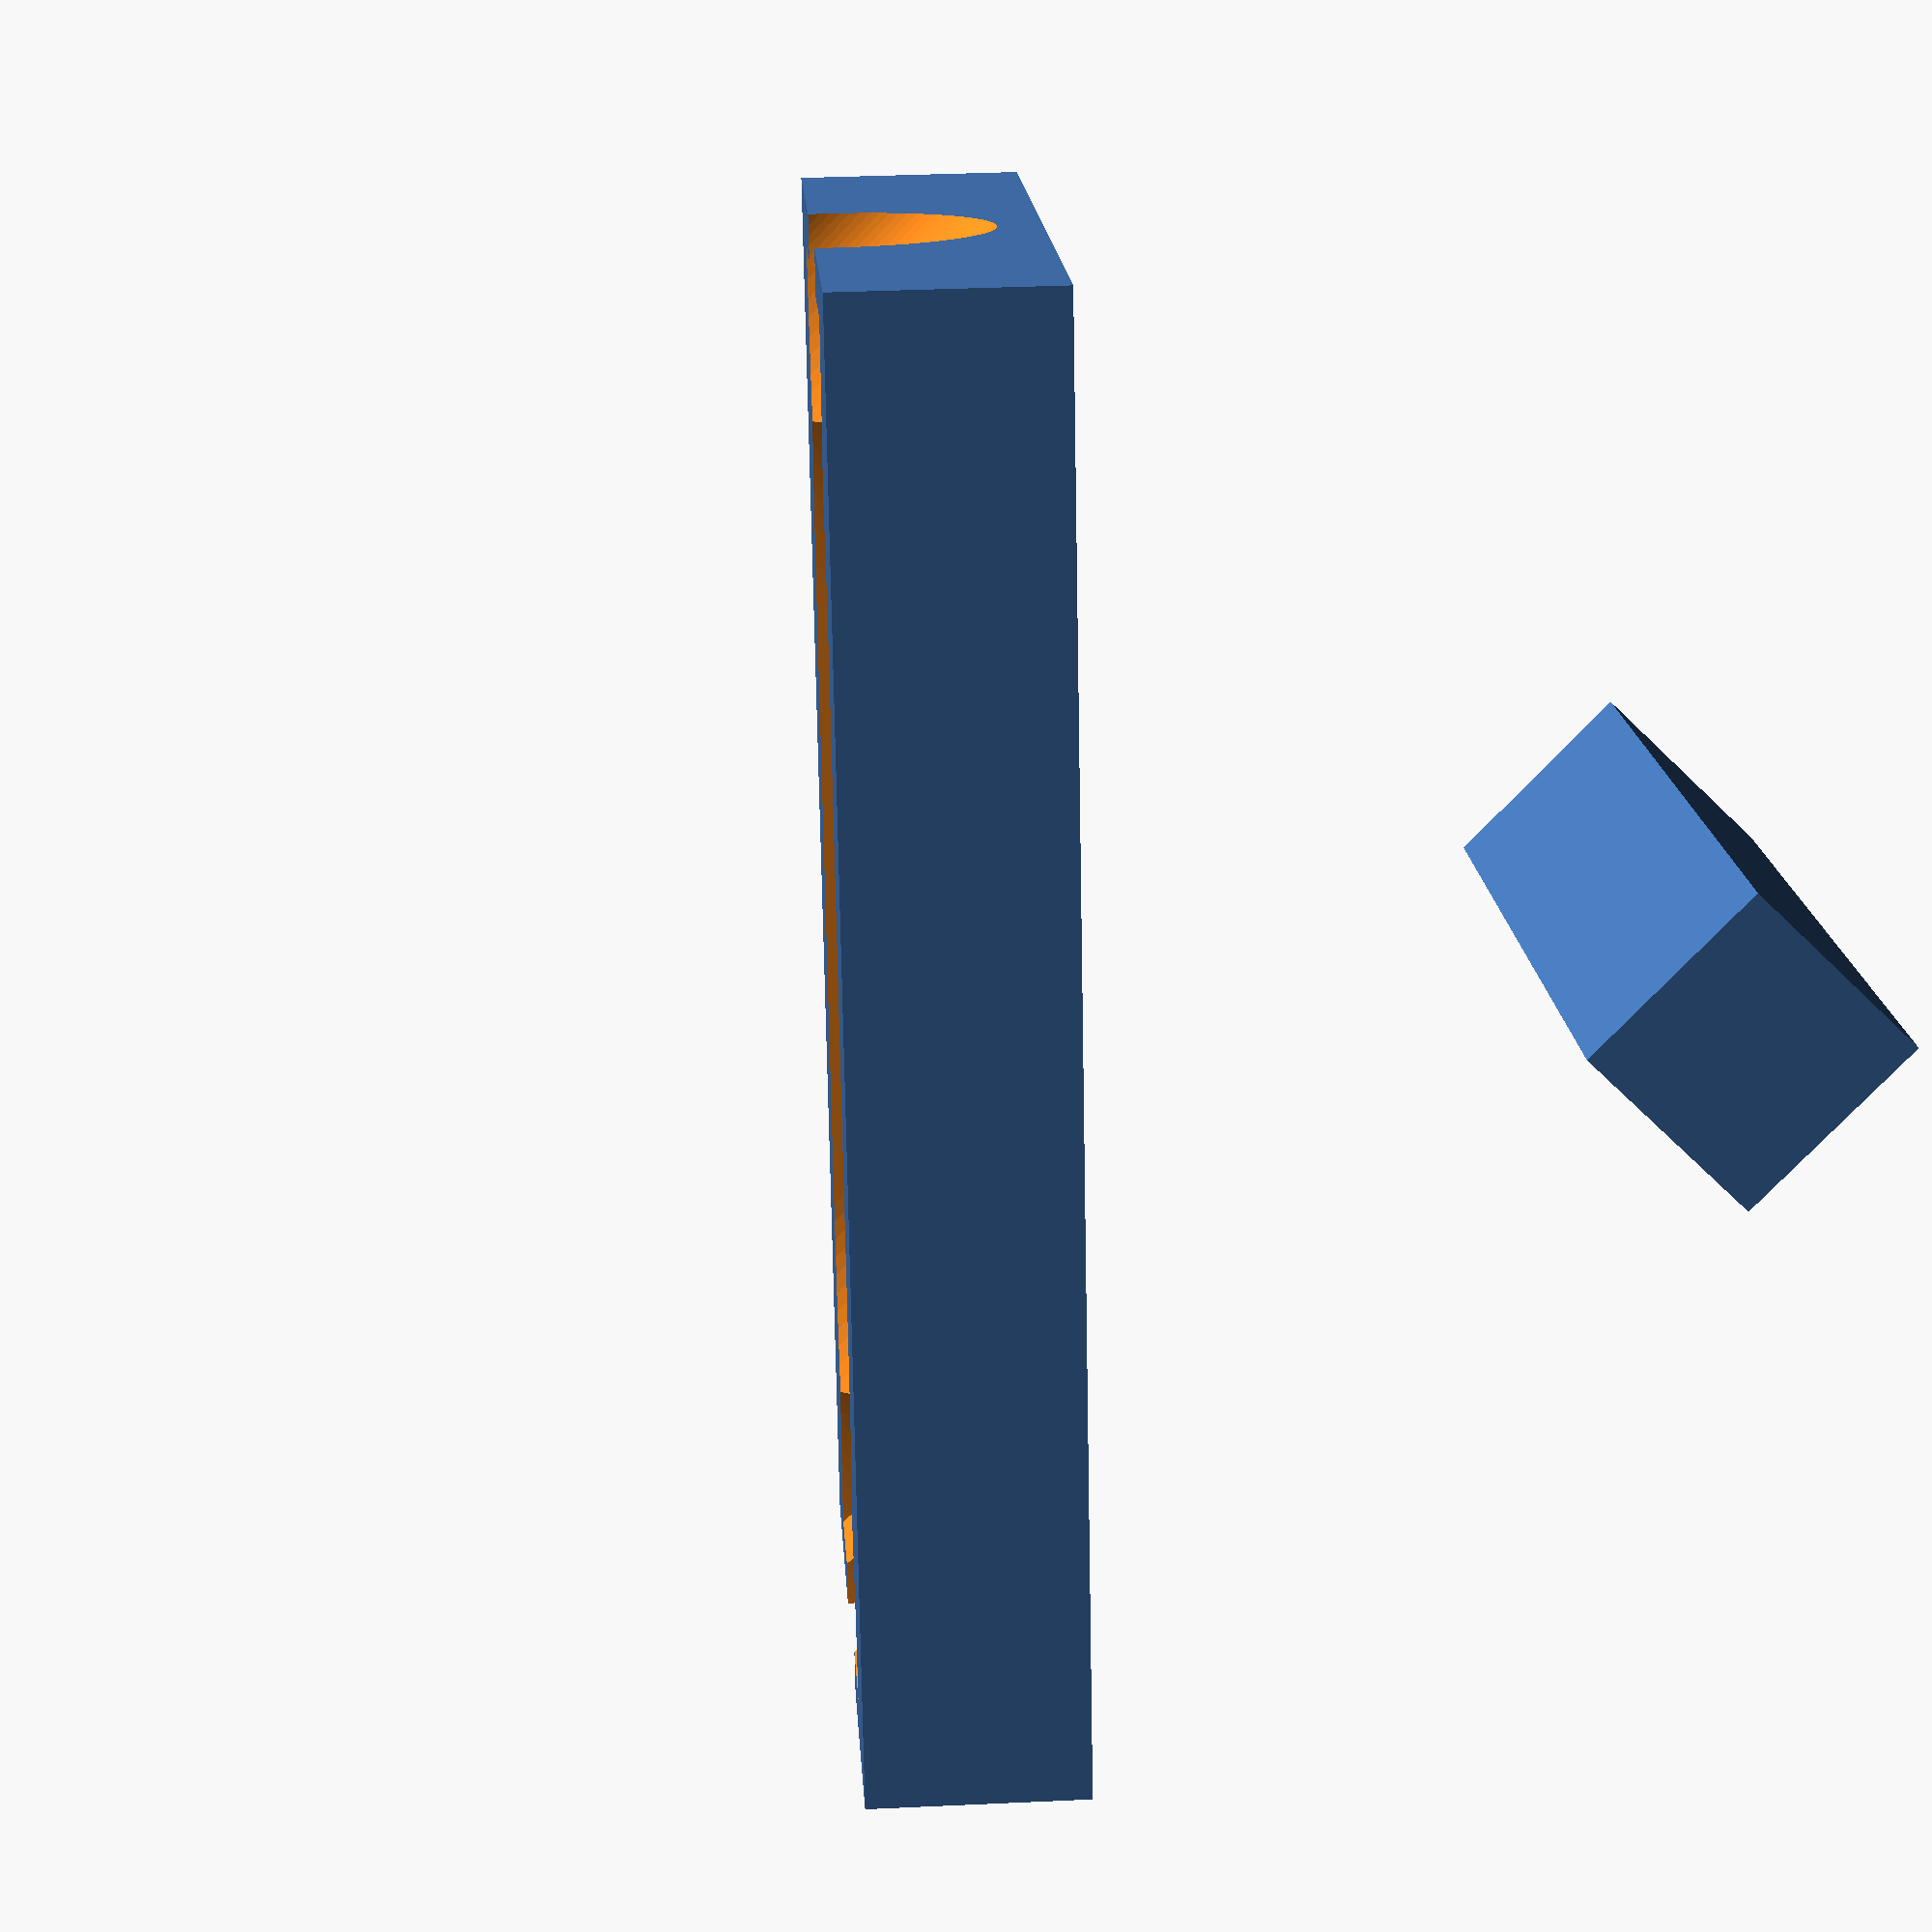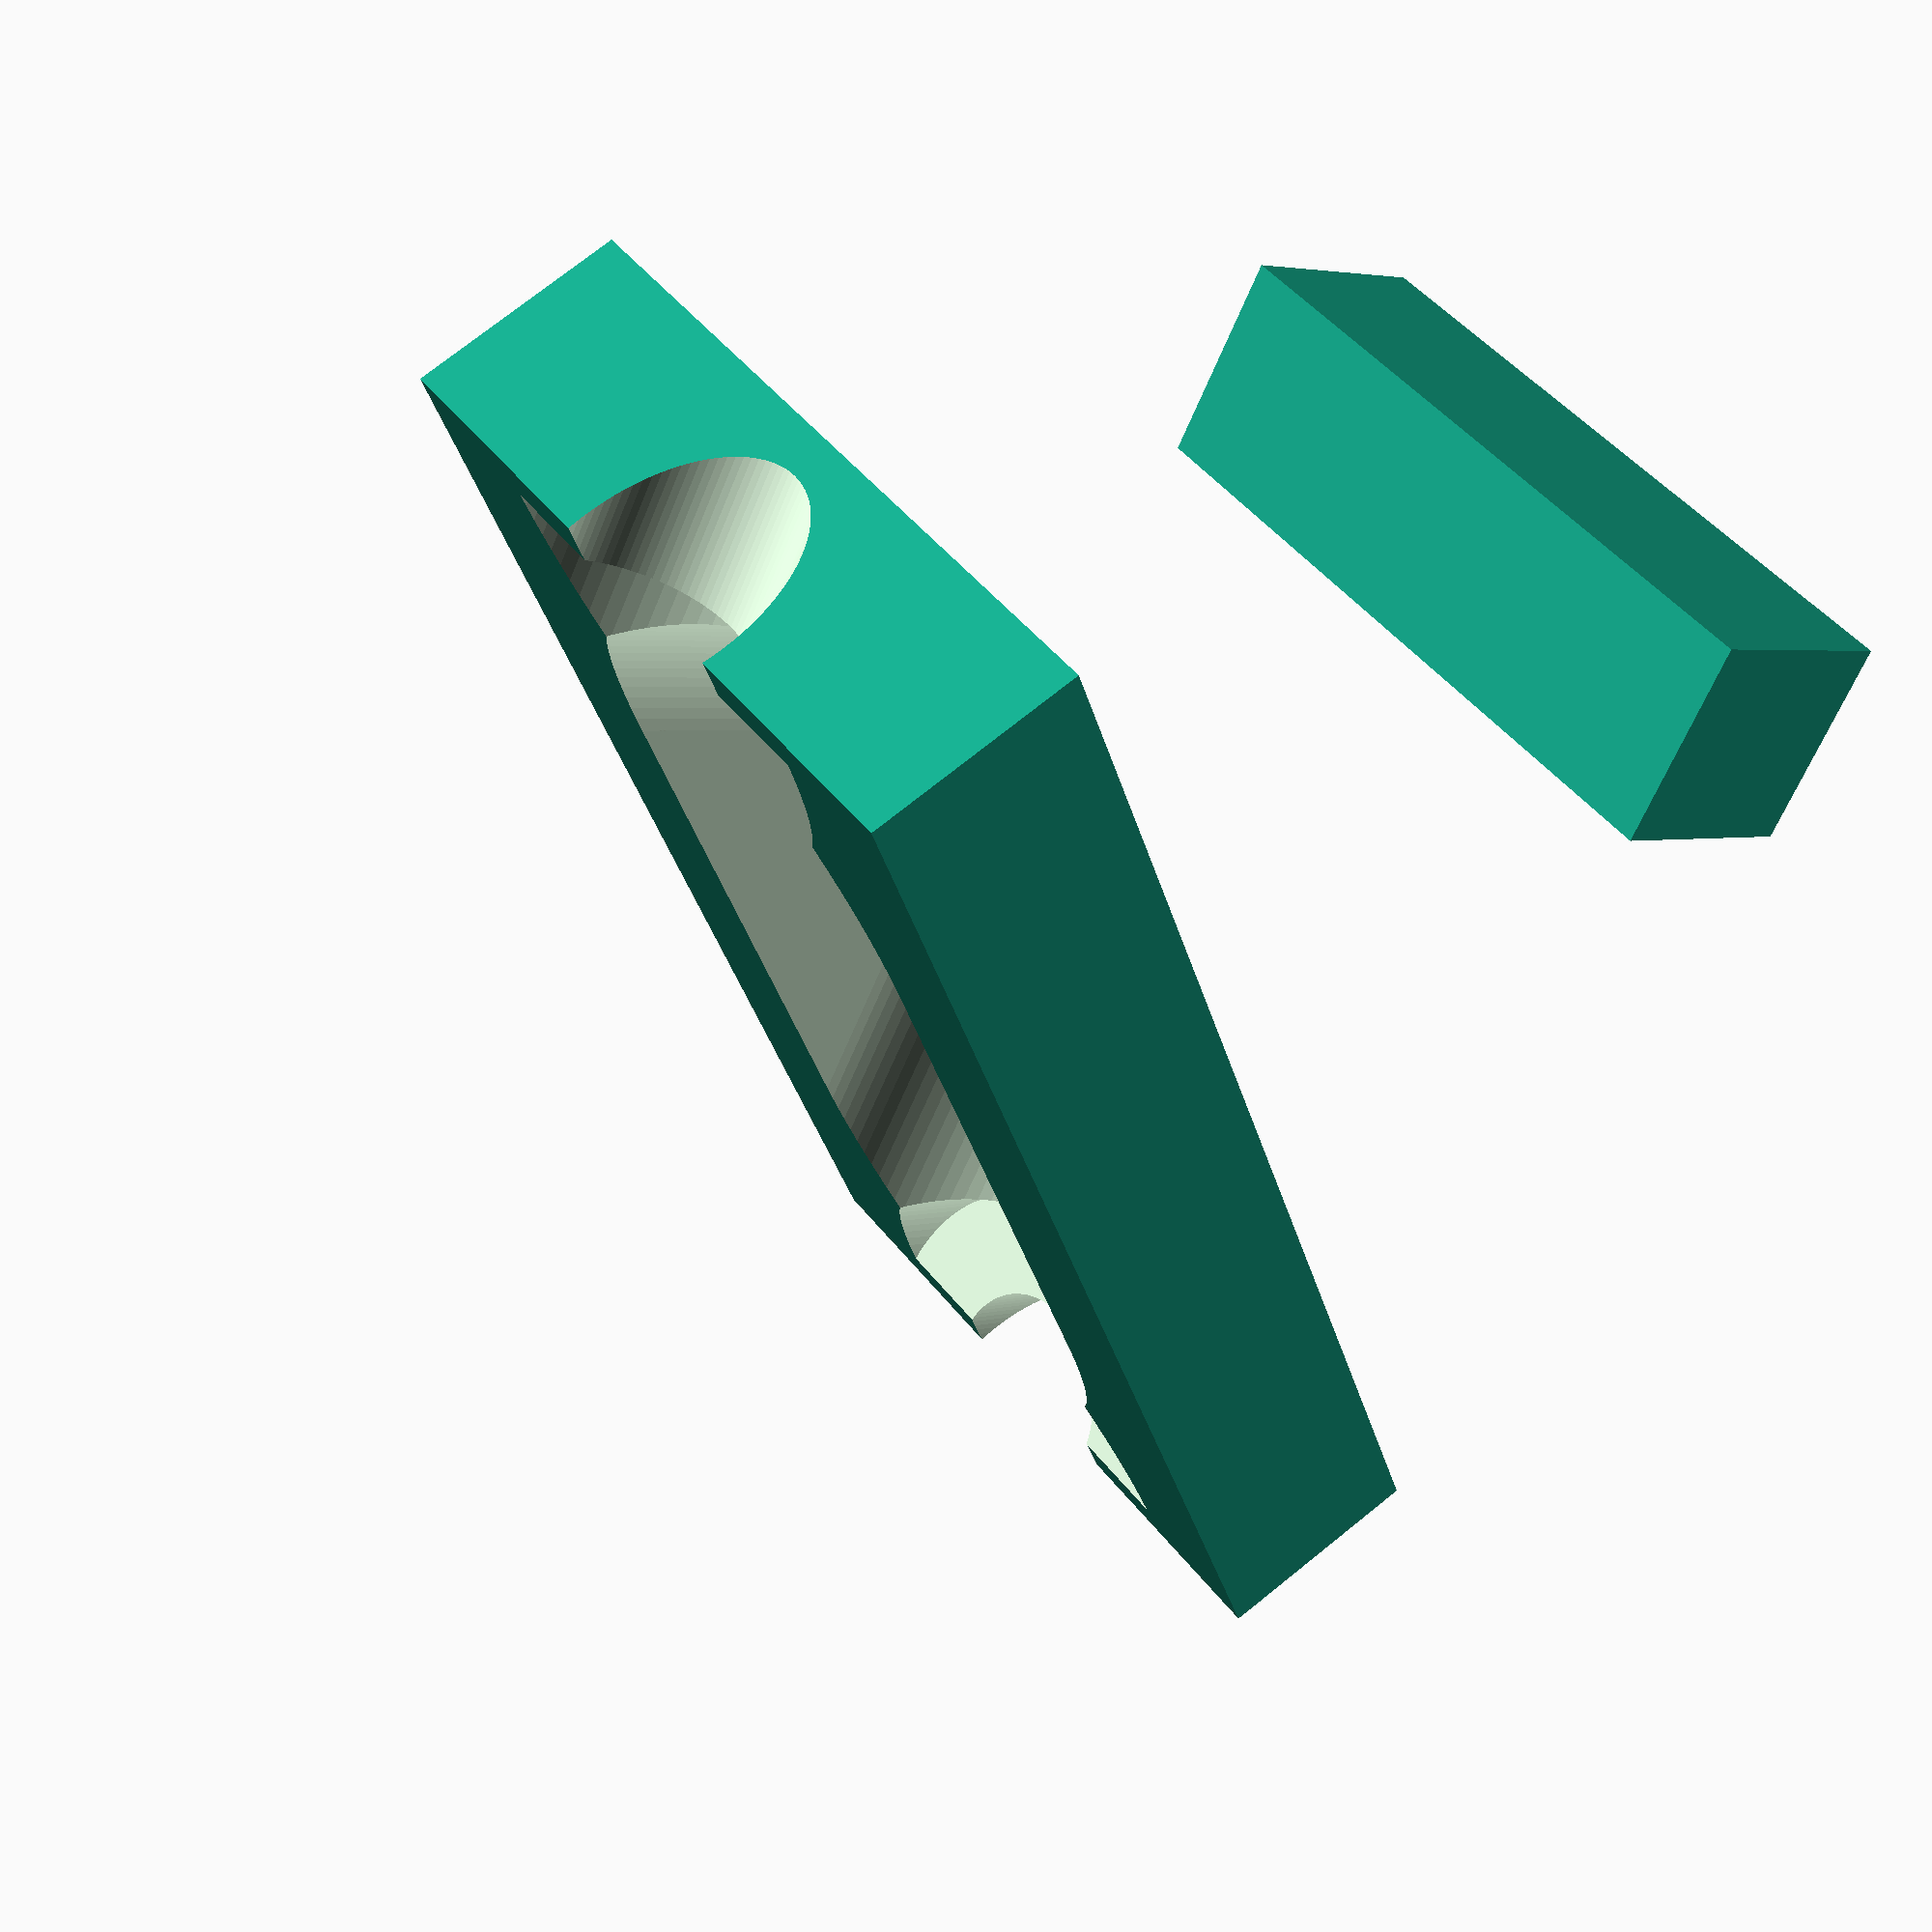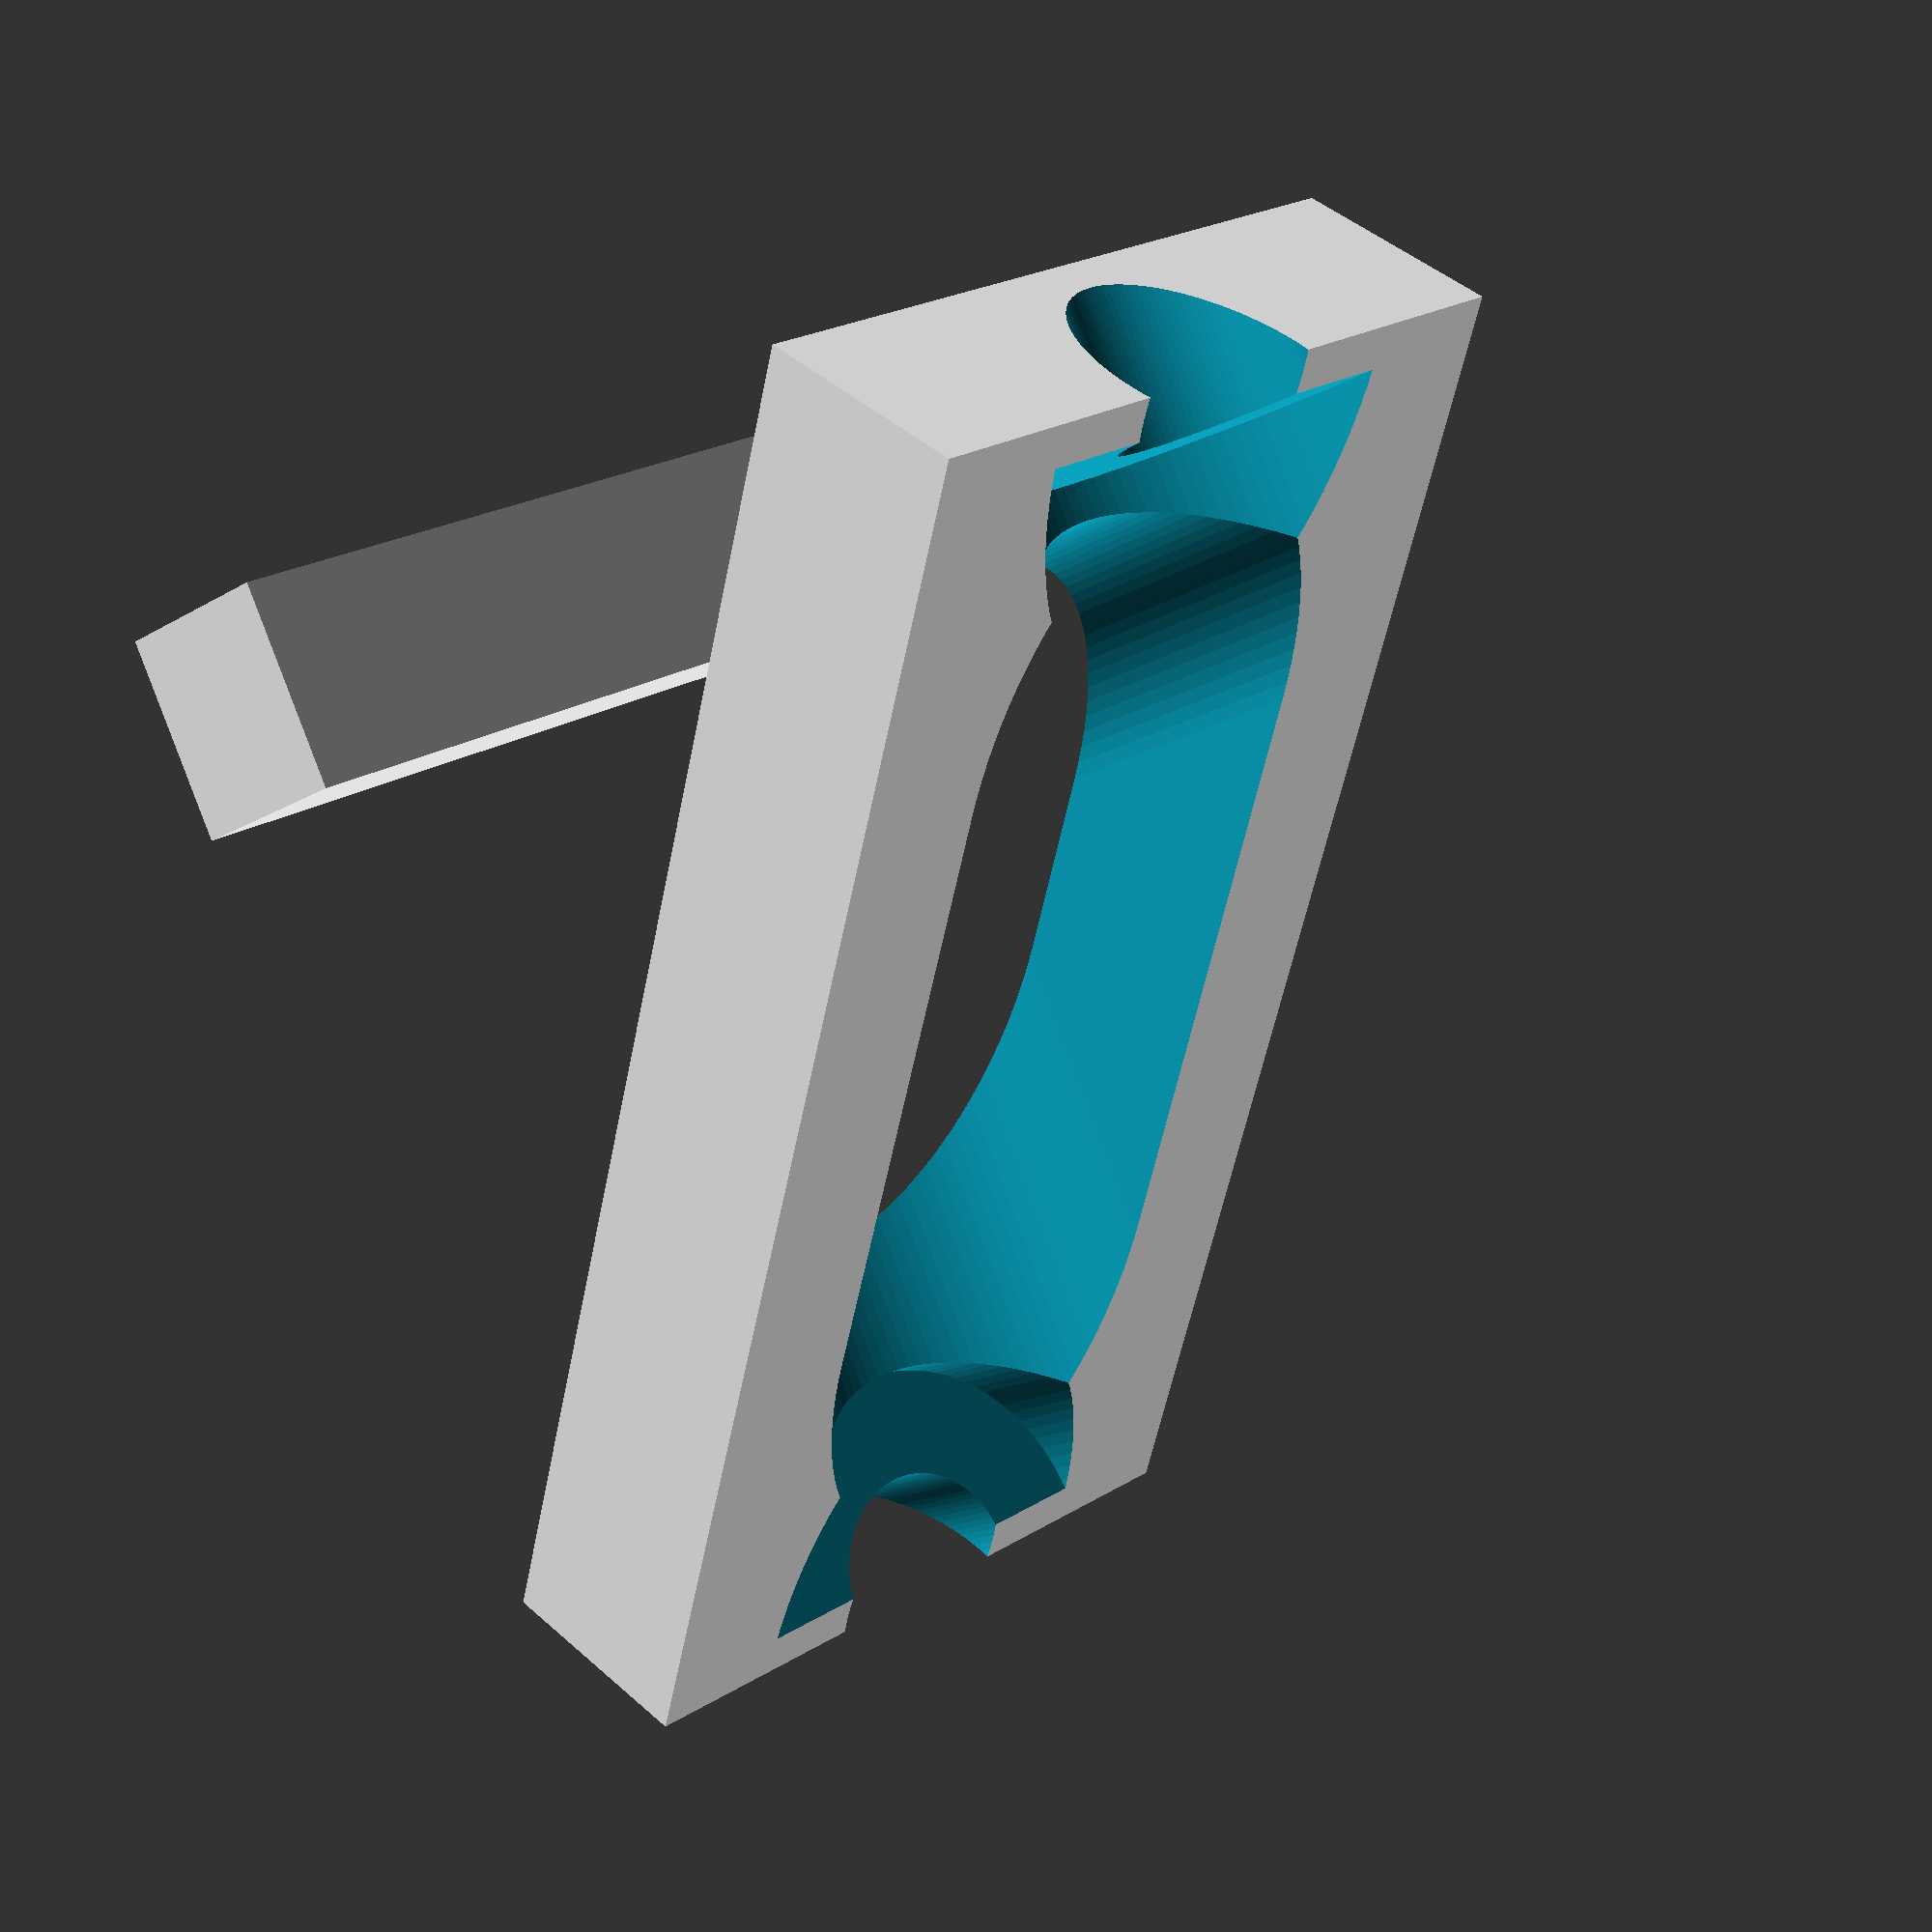
<openscad>
/*
Created by David Taylor as part of a video series
Video are available at http://bit.ly/GineerTube
*/

include <MCAD/boxes.scad>

//How long should the sides be?
Sides_Length=40;//[40:100]

//How wide should it be?
Width=20;//[20:80]

//How thick should it be?
Thickness=6;//[3:20]

//How big should the holes be?
Hole_Radius=3;//[1.5:10]

//What should the corner radius be?
Corner_Radius=2.5;//[0:10]

difference()
{
	union()
	{
		translate([(Sides_Length/2)-(Thickness/2),0,0])
		{
			//cube([Sides_Length,Width,Thickness], center=true);
			roundedBox([Sides_Length,Width,Thickness],Corner_Radius,true);
		}
		translate([0,0,(Sides_Length/2)-(Thickness/2)])
		{
			rotate([0,90,0])
			{
				//cube([Sides_Length,Width,Thickness], center=true);
				roundedBox([Sides_Length,Width,Thickness],Corner_Radius,true);
			}
		}
		translate([((Sides_Length/2)*sqrt(2))/2,0,((Sides_Length/2)*sqrt(2))/2])
		{
			rotate([0,45,0])
			{
				cube([Sides_Length,Width,Thickness], center=true);
			}
		}
		cube([Thickness,Width,Thickness],center=true);
	}
	translate([(Sides_Length/4),0,0])
	{
		cylinder(h=(Thickness*2), r=Hole_Radius, $fn=100, center=true);
	}
	translate([(Sides_Length/4)*3,0,0])
	{
		cylinder(h=(Thickness*2), r=Hole_Radius, $fn=100, center=true);
	}
	rotate([0,-90,0])
	{
		translate([(Sides_Length/4),0,0])
		{
			cylinder(h=(Thickness*2), r=Hole_Radius, $fn=100, center=true);
		}
		translate([(Sides_Length/4)*3,0,0])
		{
			cylinder(h=(Thickness*2), r=Hole_Radius, $fn=100, center=true);
		}
	}
	translate([(Sides_Length/4),0,(Sides_Length/2)+(Thickness/2)+0.1])
	{
		cylinder(h=(Sides_Length), r=(Hole_Radius*2), $fn=100, center=true);
	}
	translate([(Sides_Length/2)+(Thickness/2)+0.1,0,(Sides_Length/4)])
	{
		rotate([0,90,0])
		{
			cylinder(h=(Sides_Length), r=(Hole_Radius*2), $fn=100, center=true);
		}
	}
	translate([(Sides_Length/4)*3,0,(Sides_Length/2)+(Thickness/2)])
	{
		cylinder(h=(Sides_Length), r=(Hole_Radius*2), $fn=100, center=true);
	}
	translate([(Sides_Length/2)+(Thickness/2),0,(Sides_Length/4)*3])
	{
		rotate([0,90,0])
		{
			cylinder(h=(Sides_Length), r=(Hole_Radius*2), $fn=100, center=true);
		}
	}
	translate([(Sides_Length/4)+(Sides_Length/2),0,(Sides_Length/4)+(Sides_Length/2)])
	{
		cube([Sides_Length,(Hole_Radius*4),Sides_Length], center=true);
	}
	translate([(Sides_Length)-sqrt(pow(Sides_Length/8,2)-pow(Thickness/2,2)),0,(Thickness)])
	{
		rotate([0,20,0])
		{
			cube([(Sides_Length/4),Width,Thickness],center=true);
		}
	}
	translate([(Thickness),0,(Sides_Length)-sqrt(pow(Sides_Length/8,2)-pow(Thickness/2,2))])
	{
		rotate([0,-20,0])
		{
			cube([Thickness,Width,(Sides_Length/4)],center=true);
		}
	}
}
</openscad>
<views>
elev=256.2 azim=184.6 roll=43.8 proj=p view=solid
elev=241.3 azim=218.1 roll=22.0 proj=p view=solid
elev=268.4 azim=312.7 roll=339.2 proj=p view=solid
</views>
